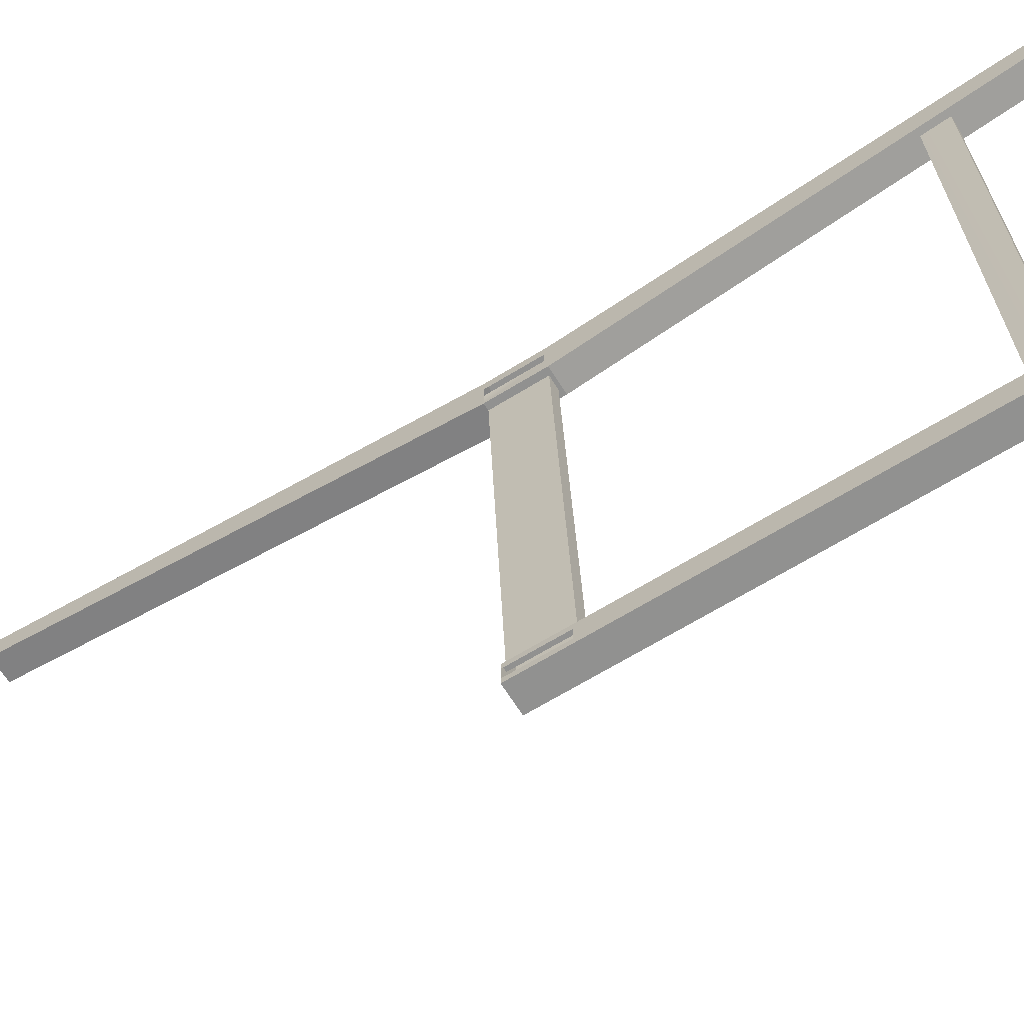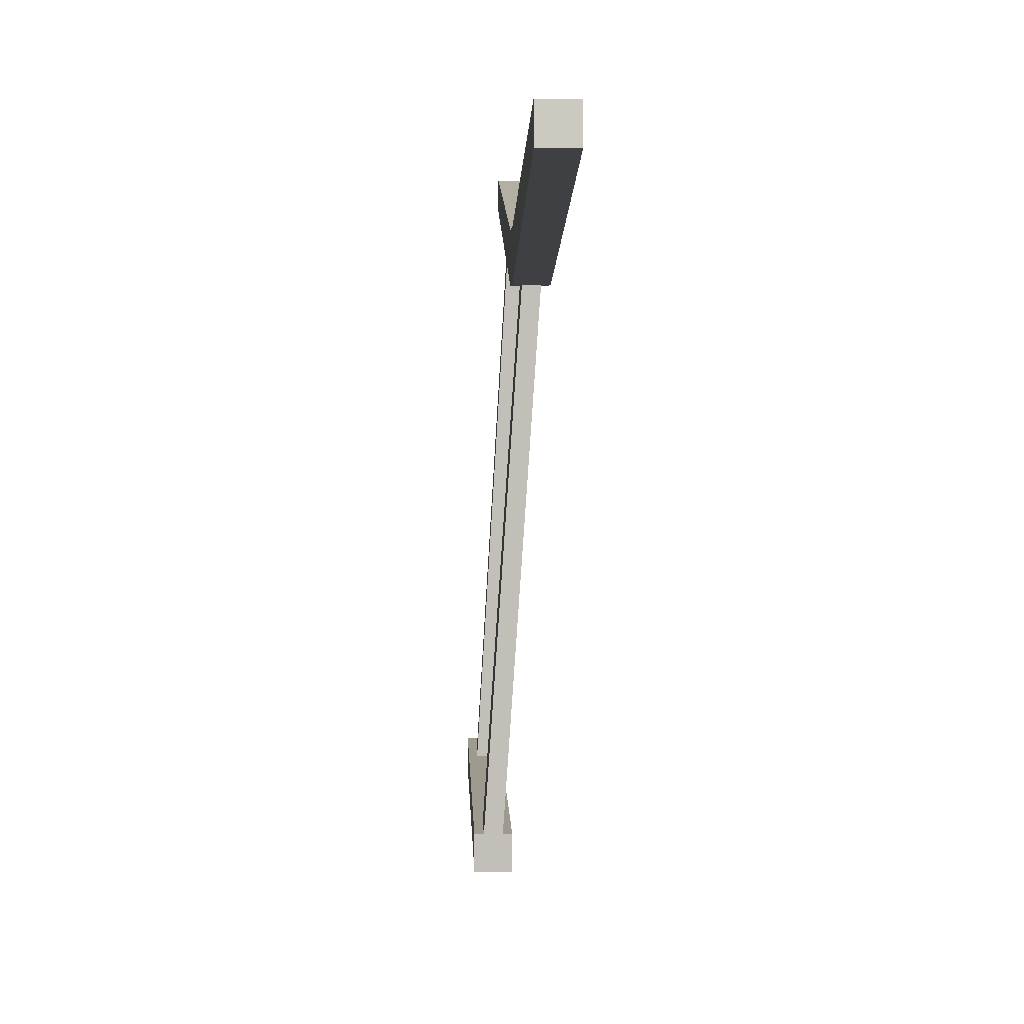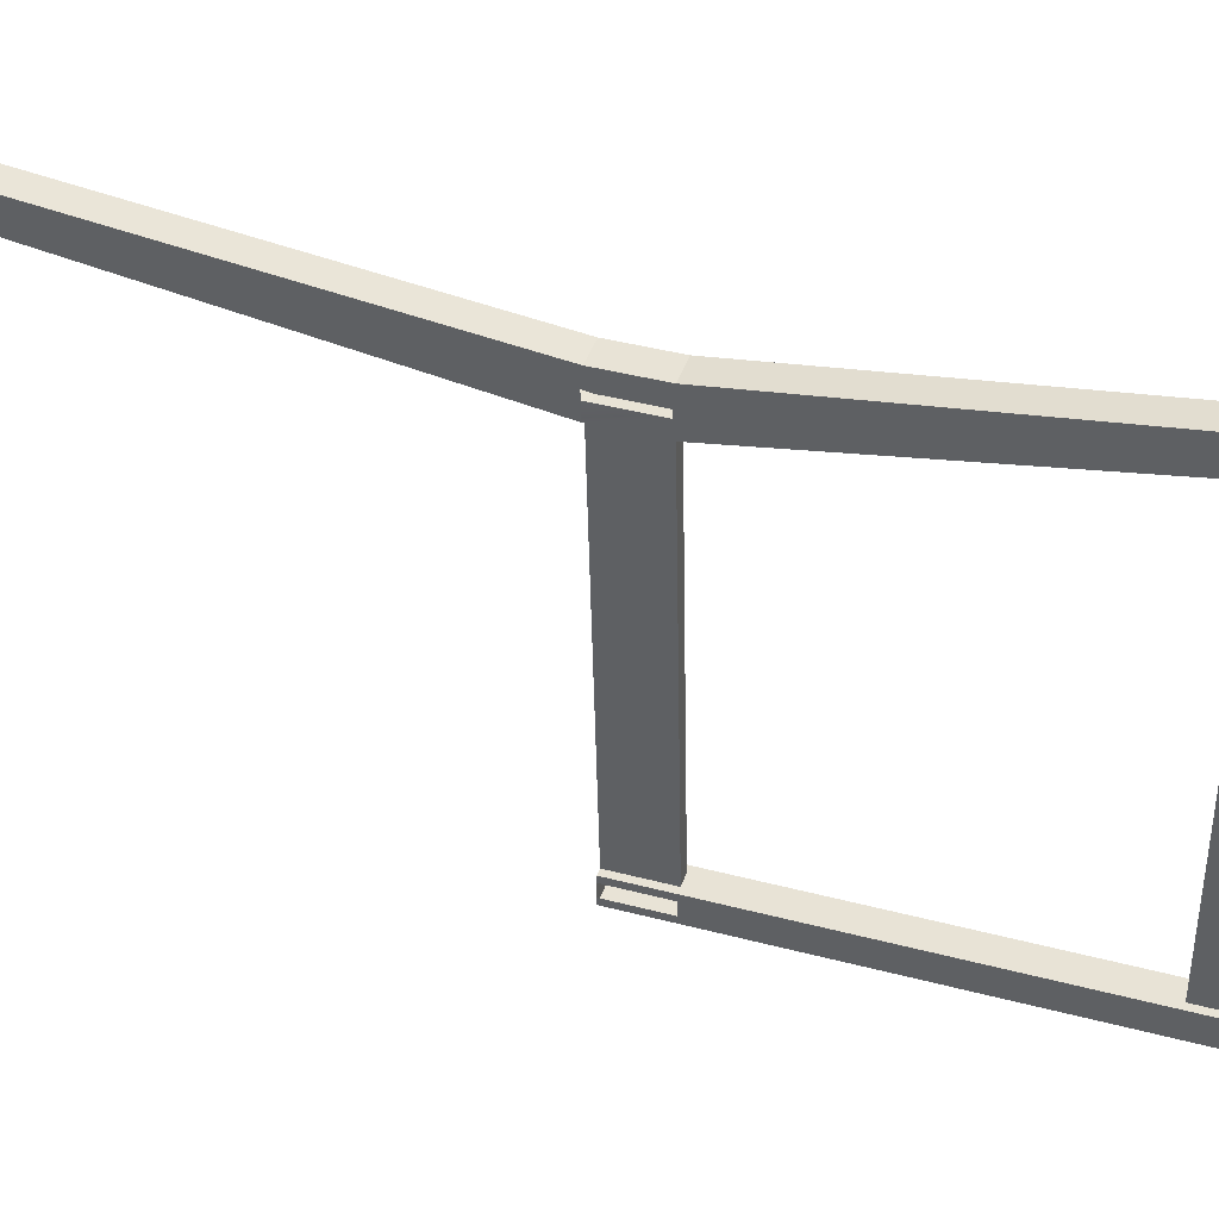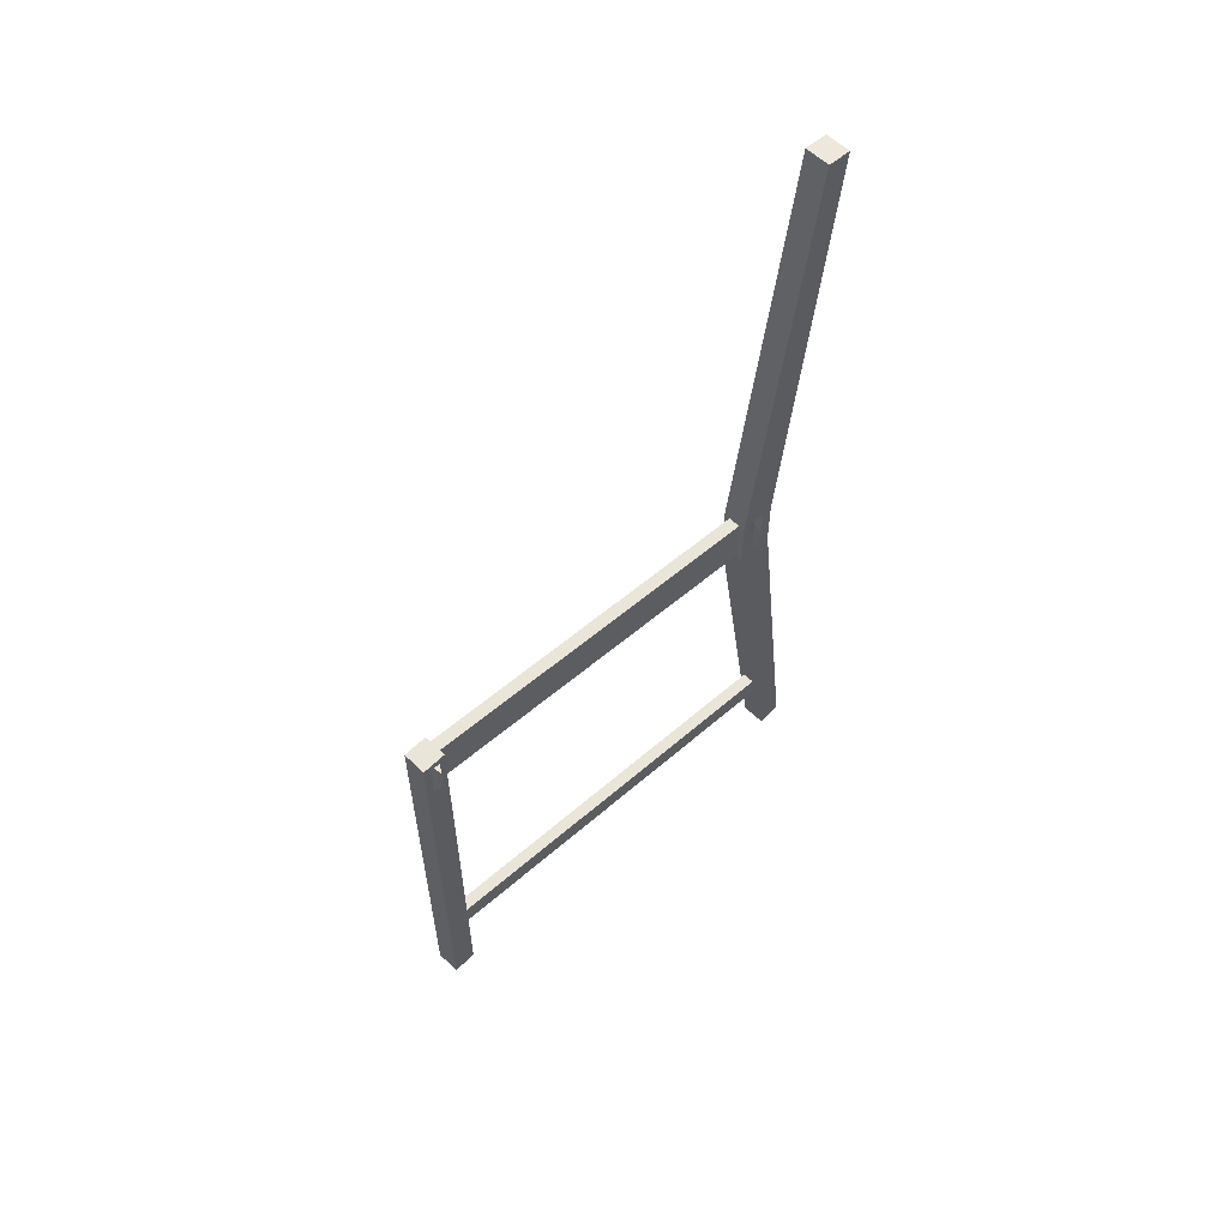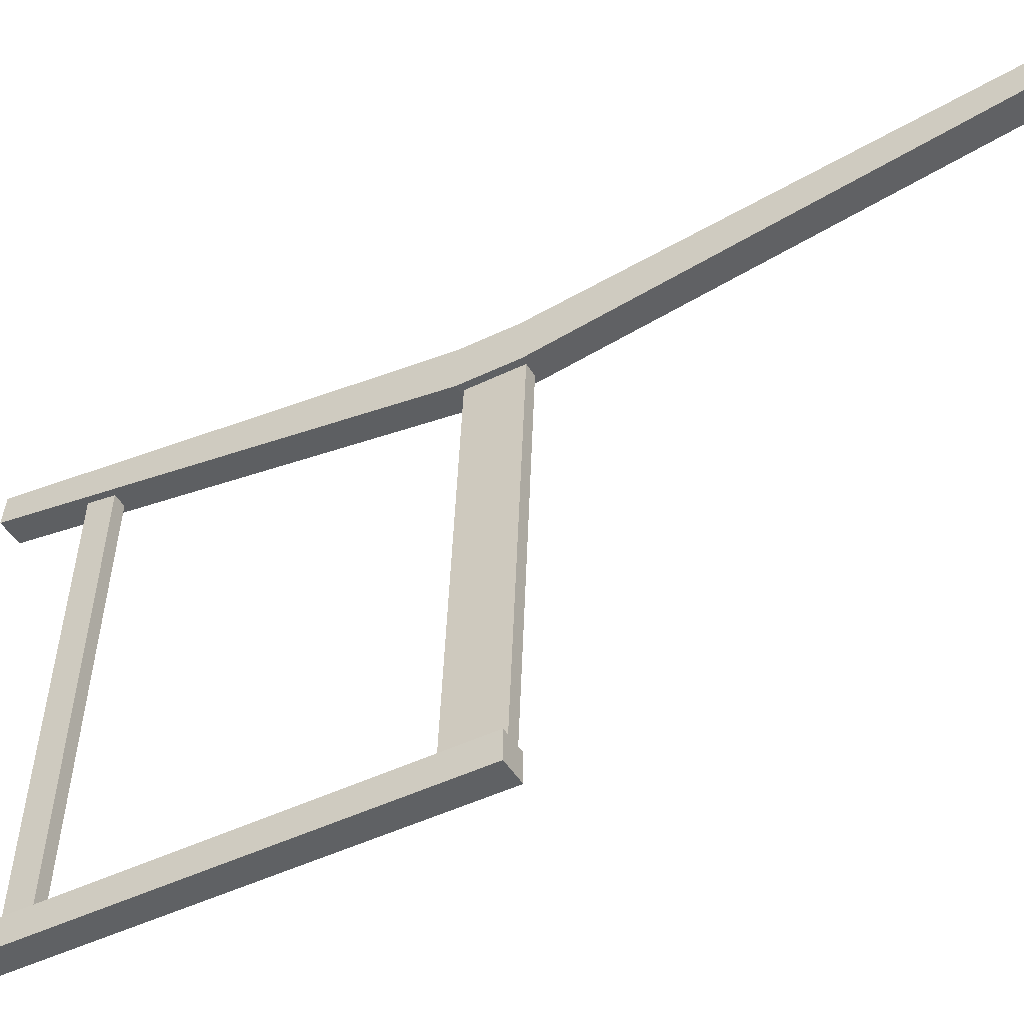
<metadata>
{"format":"obj","ext":"obj","renderer":"f3d","projection":"perspective","resolution":1024,"background":"white","views":[{"elev":-66.0,"azim":-58.2,"up":"+Z"},{"elev":3.7,"azim":178.6,"up":"+Z"},{"elev":41.4,"azim":-72.3,"up":"+Z"},{"elev":58.2,"azim":-135.3,"up":"+Y"},{"elev":-45.7,"azim":119.4,"up":"+Z"}]}
</metadata>
<code>
o model_normalized.004_model_normalized.028
v 0.282 -0.1911 0.1121
v 0.2431 -0.1085 0.1121
v 0.282 -0.1085 0.1121
v 0.2431 -0.1911 0.1121
v 0.2431 -0.1863 0.1343
v 0.2431 0.5746 0.2115
v 0.2431 -0.1085 0.1538
v 0.2431 -0.1085 0.1343
v 0.2431 -0.1863 0.1538
v 0.2431 -0.1886 0.1704
v 0.2431 -0.816 0.2115
v 0.2431 -0.811 0.2501
v 0.282 -0.1886 0.1704
v 0.282 -0.1108 0.1704
v 0.2431 -0.1108 0.1704
v 0.2431 0.57 0.2501
v 0.282 0.57 0.2501
v 0.282 0.5746 0.2115
v 0.282 -0.811 0.2501
v 0.282 -0.816 0.2115
f 1 2 3
f 2 1 4
f 4 5 2
f 6 3 2
f 7 6 2
f 7 2 8
f 8 2 5
f 4 9 5
f 9 10 7
f 4 10 9
f 10 11 12
f 11 10 4
f 12 13 10
f 14 10 13
f 10 14 15
f 15 7 10
f 15 6 7
f 6 15 16
f 15 17 16
f 17 15 14
f 17 6 16
f 6 17 18
f 14 18 17
f 18 14 3
f 3 6 18
f 3 14 1
f 13 1 14
f 13 12 19
f 13 20 1
f 20 13 19
f 12 20 19
f 4 20 11
f 20 12 11
f 20 4 1
o model_normalized.016_model_normalized.040
v 0.2529 -0.1863 0.1121
v 0.2723 -0.1085 0.1121
v 0.2529 -0.1085 0.1121
v 0.2918 -0.1085 -0.4502
v 0.3112 -0.1085 -0.4502
v 0.3112 -0.1863 -0.4502
v 0.2723 -0.1863 0.1121
v 0.2918 -0.1863 -0.4502
v 0.282 -0.1085 -0.4502
v 0.2918 -0.6554 -0.4502
v 0.3112 -0.6554 -0.4502
v 0.3209 -0.1085 -0.4502
v 0.2723 -0.6554 0.186
v 0.2529 -0.6554 0.186
v 0.2918 -0.6943 -0.4502
v 0.282 -0.811 -0.4502
v 0.3112 -0.6943 -0.4502
v 0.2723 -0.6943 0.1922
v 0.2529 -0.6943 0.1922
v 0.3209 -0.811 -0.4502
v 0.3209 -0.811 -0.4891
v 0.282 -0.811 -0.4891
v 0.282 -0.1085 -0.4891
v 0.3209 -0.1085 -0.4891
v 0.282 -0.1863 -0.4599
v 0.282 -0.1863 -0.4793
v 0.282 -0.1085 -0.4793
v 0.282 -0.1085 -0.4599
f 21 22 23
f 22 24 23
f 24 22 25
f 22 26 25
f 26 22 27
f 22 21 27
f 23 28 21
f 28 27 21
f 27 28 26
f 29 28 24
f 28 23 24
f 28 30 26
f 29 30 28
f 31 32 30
f 30 32 26
f 30 33 31
f 33 30 34
f 35 34 30
f 29 35 30
f 35 36 37
f 36 35 29
f 38 35 37
f 35 39 34
f 35 38 39
f 33 39 38
f 37 33 38
f 39 33 34
f 40 37 36
f 37 40 32
f 31 33 37
f 37 32 31
f 36 41 40
f 41 32 40
f 41 36 42
f 41 43 44
f 32 41 44
f 43 41 42
f 36 45 42
f 42 46 43
f 42 45 46
f 43 46 47
f 47 24 43
f 48 24 47
f 24 48 29
f 48 36 29
f 36 48 45
f 43 24 44
f 44 24 25
f 44 25 32
f 26 32 25

</code>
